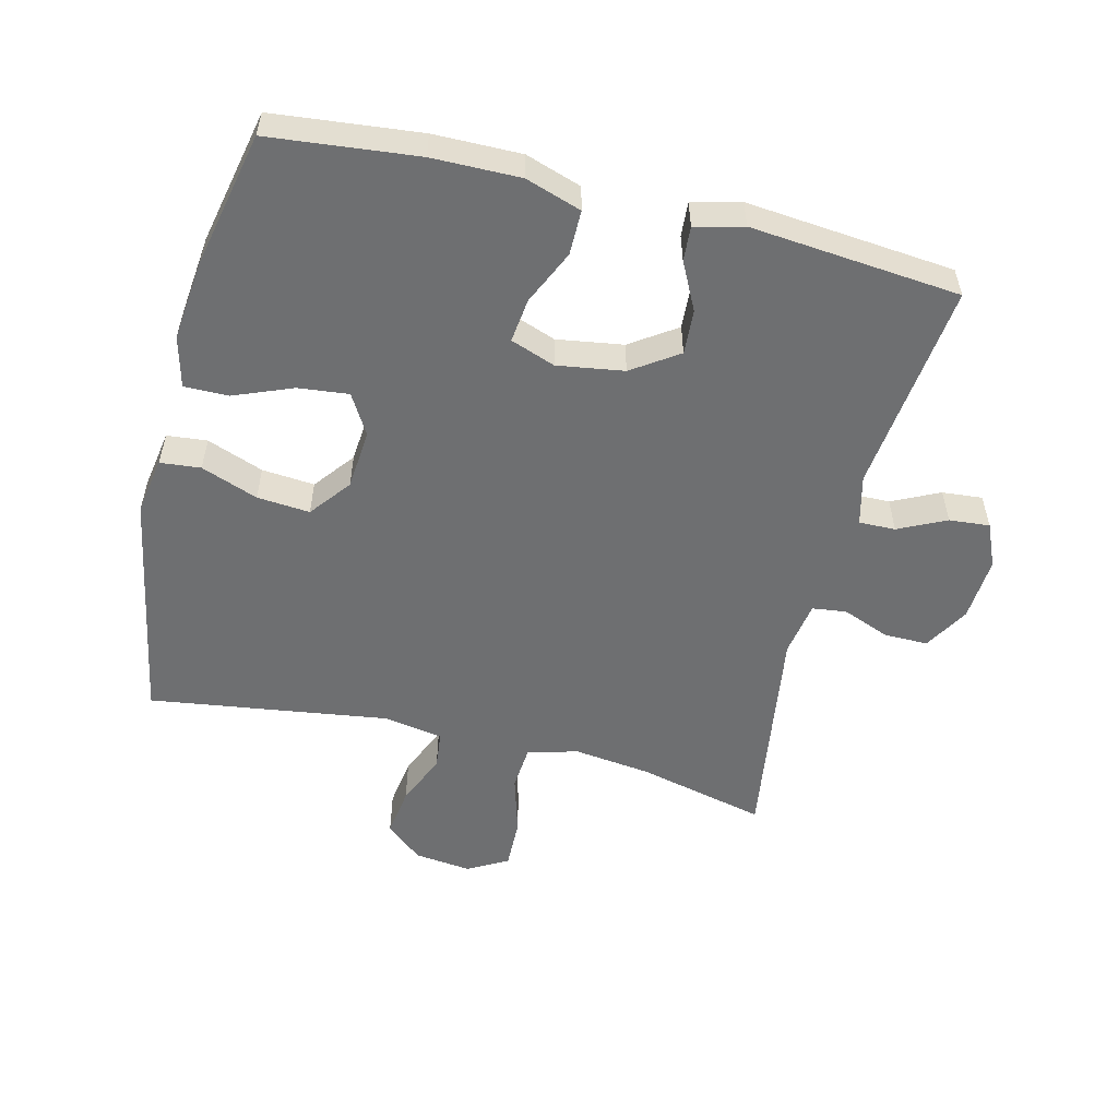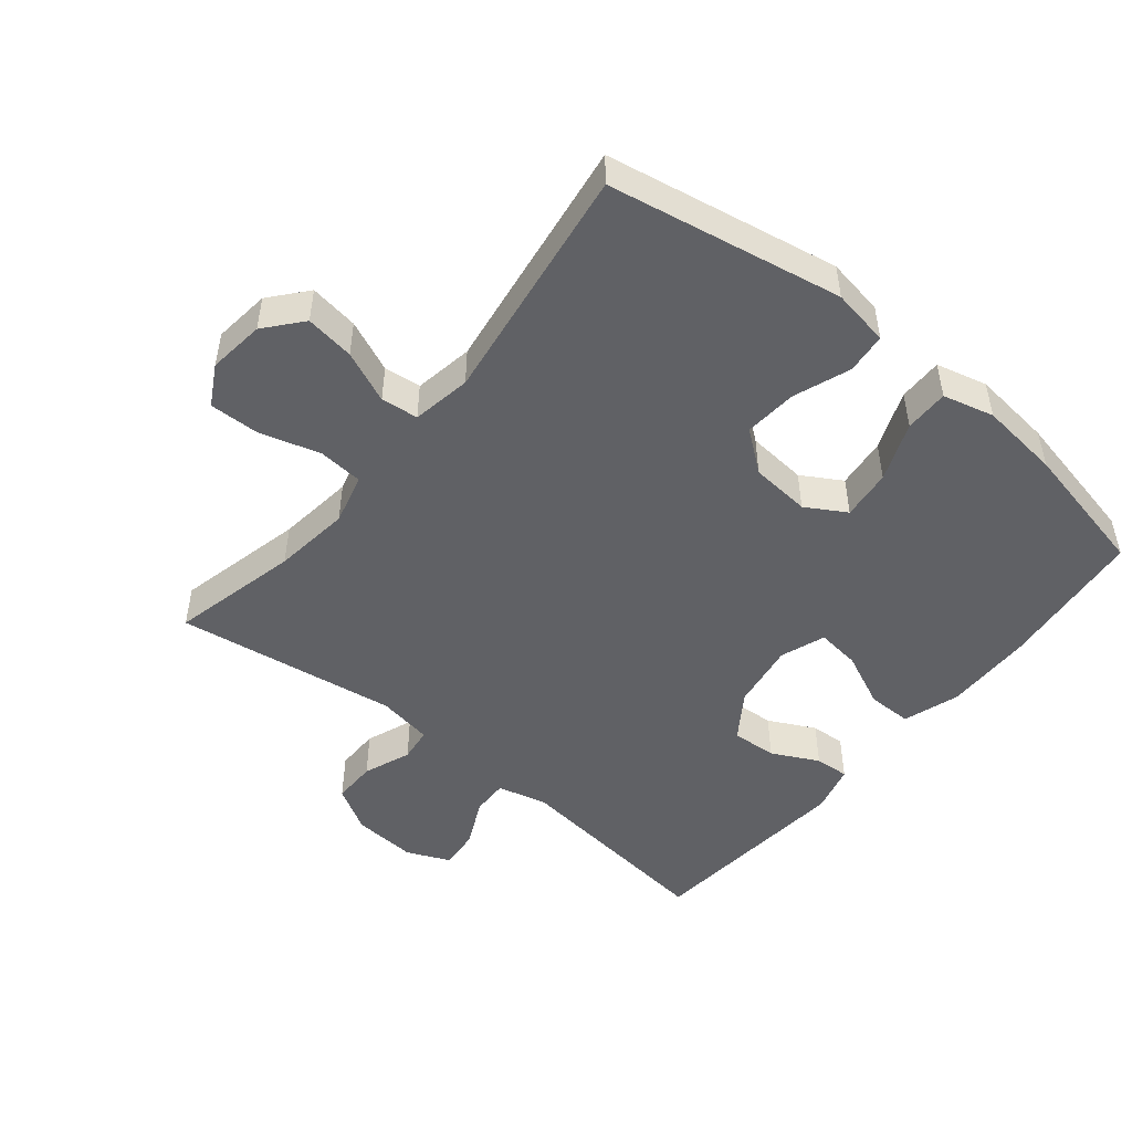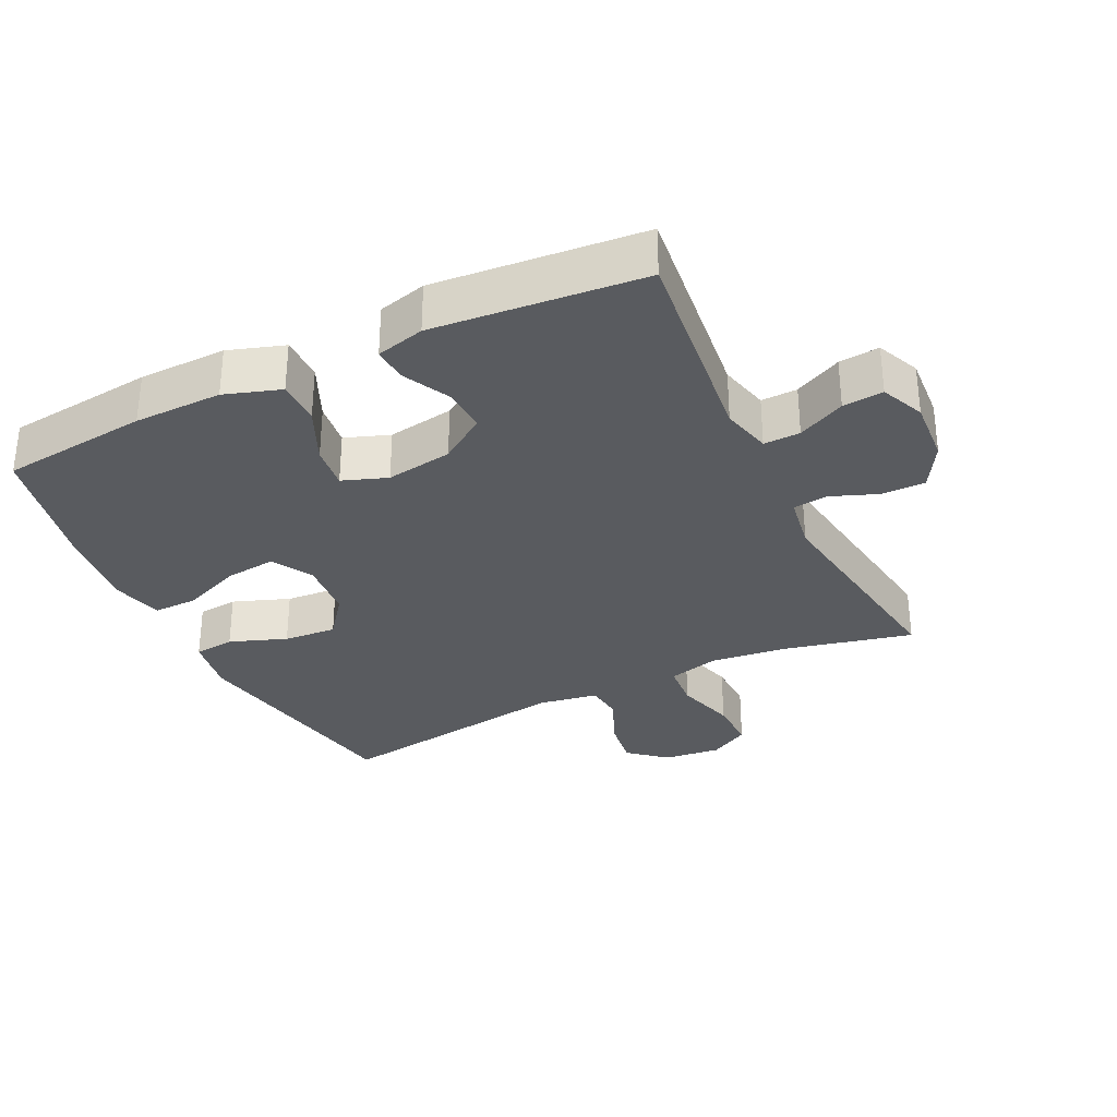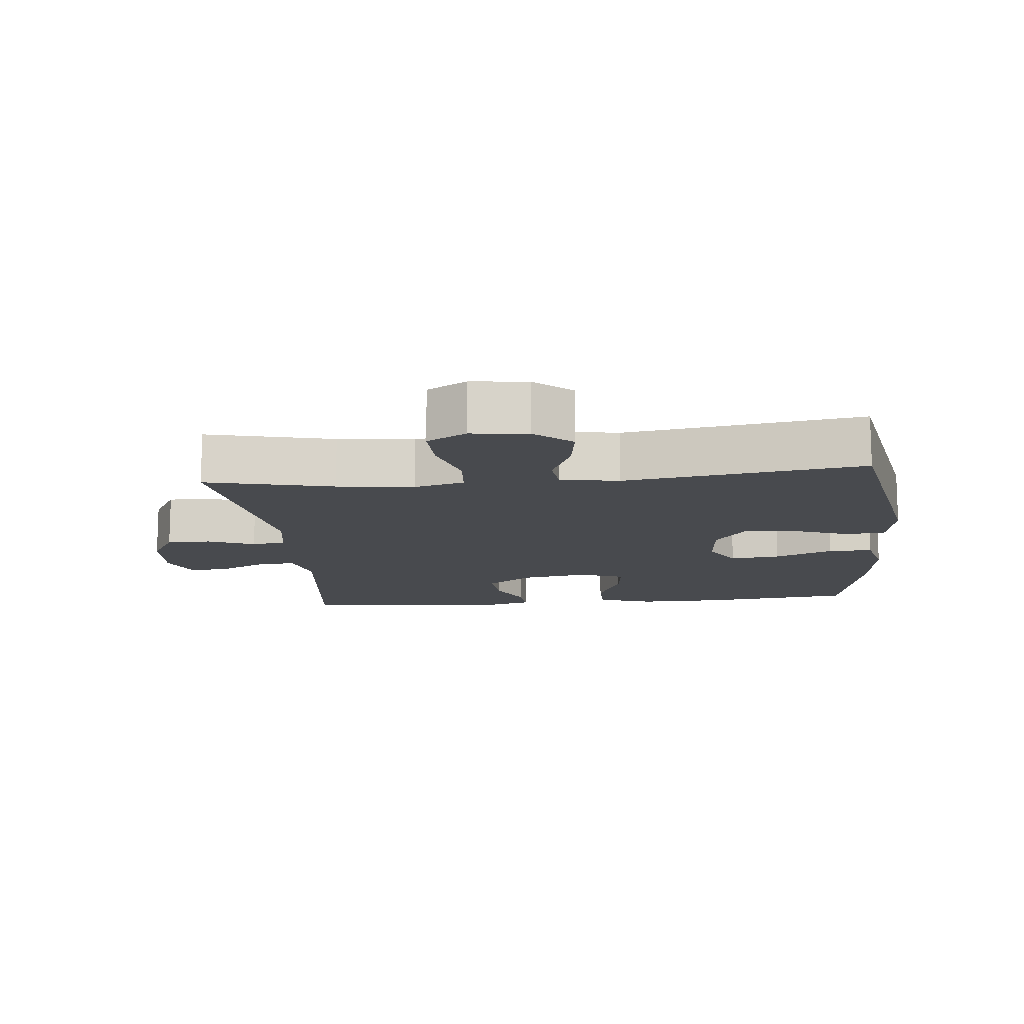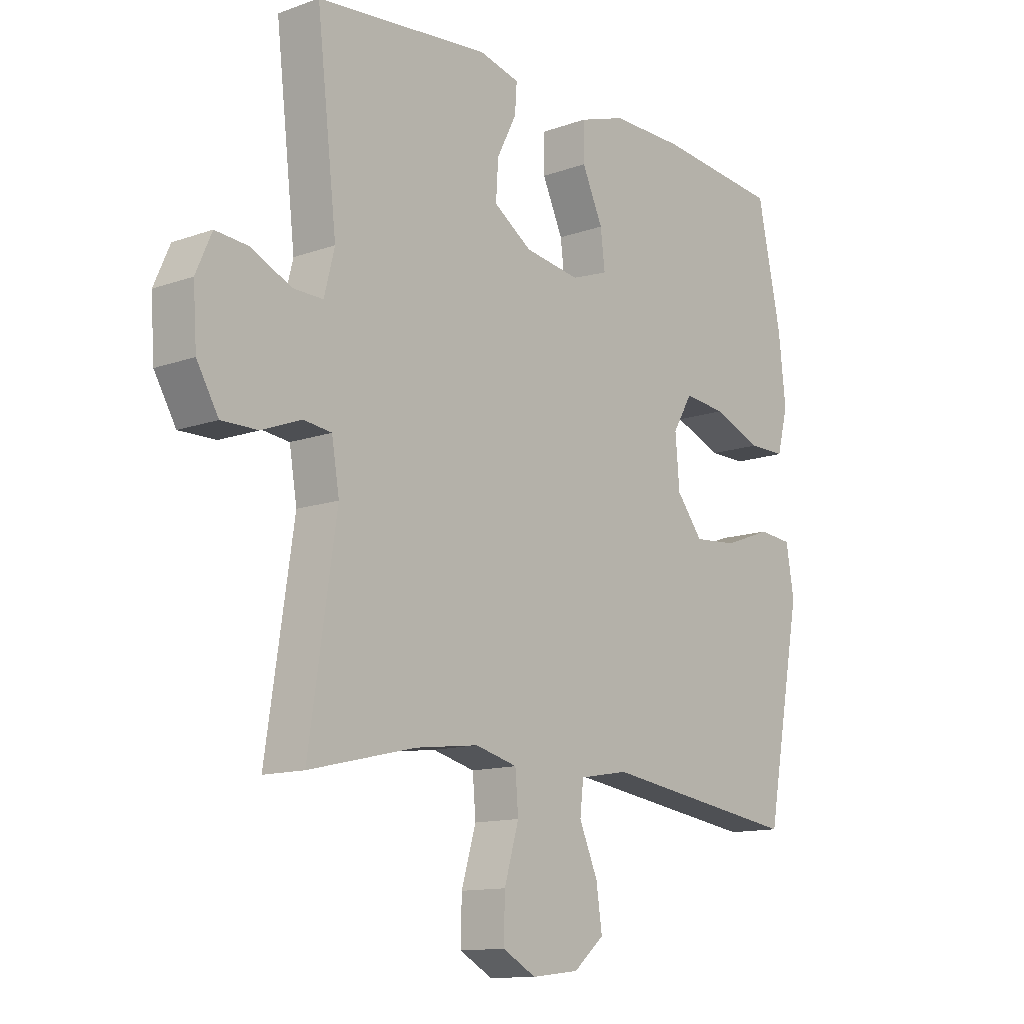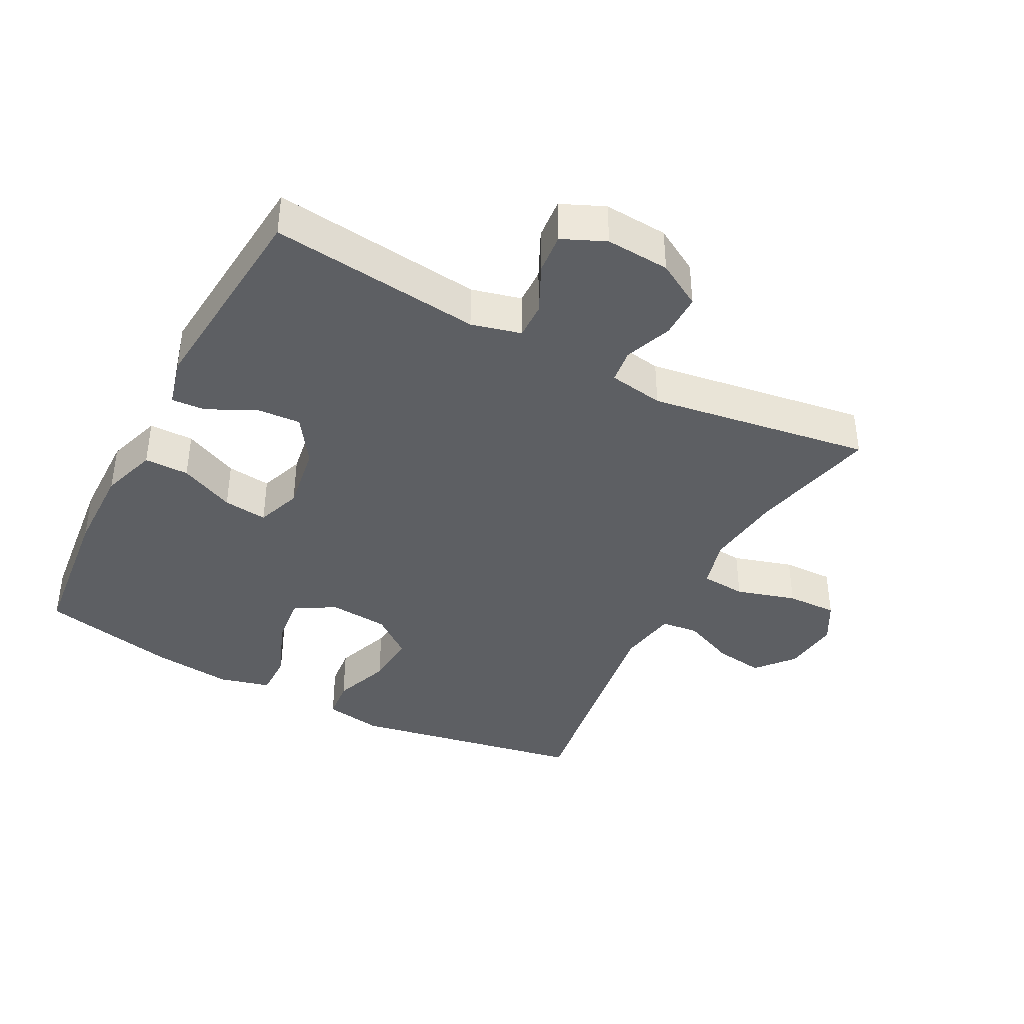
<metadata>
{"format":"obj","ext":"obj","renderer":"f3d","projection":"perspective","resolution":1024,"background":"white","views":[{"elev":-54.6,"azim":-14.0,"up":"+Y"},{"elev":-49.2,"azim":-129.3,"up":"+Y"},{"elev":-32.1,"azim":25.9,"up":"+Y"},{"elev":-13.3,"azim":-174.3,"up":"+Y"},{"elev":-12.5,"azim":130.1,"up":"+Z"},{"elev":-40.1,"azim":62.4,"up":"+Y"}]}
</metadata>
<code>
o path9270
v -0.5571 0.0375 0.3118
v -0.5706 0.0375 0.1875
v -0.5503 0.0375 0.1086
v -0.482 0.0375 0.1093
v -0.3911 0.0375 0.1458
v -0.3129 0.0375 0.1545
v -0.2762 0.0375 0.09268
v -0.284 0.0375 0.000122
v -0.3328 0.0375 -0.06266
v -0.4145 0.0375 -0.056
v -0.5023 0.0375 -0.02356
v -0.5648 0.0375 -0.0298
v -0.5798 0.0375 -0.119
v -0.5128 0.0375 -0.4805
v -0.1423 0.0375 -0.4267
v -0.05069 0.0375 -0.4424
v -0.04421 0.0375 -0.4999
v -0.0787 0.0375 -0.5802
v -0.08961 0.0375 -0.6563
v -0.03267 0.0375 -0.7044
v 0.05533 0.0375 -0.7146
v 0.1173 0.0375 -0.6803
v 0.1154 0.0375 -0.6021
v 0.08825 0.0375 -0.5097
v 0.09381 0.0375 -0.44
v 0.172 0.0375 -0.4196
v 0.2909 0.0375 -0.4341
v 0.4891 0.0375 -0.4805
v 0.438 0.0375 -0.1372
v 0.4519 0.0375 -0.05232
v 0.5047 0.0375 -0.04564
v 0.5779 0.0375 -0.0739
v 0.6456 0.0375 -0.07434
v 0.6859 0.0375 -0.004898
v 0.6925 0.0375 0.09383
v 0.6632 0.0375 0.1606
v 0.6007 0.0375 0.1549
v 0.5275 0.0375 0.1195
v 0.4713 0.0375 0.1181
v 0.452 0.0375 0.1949
v 0.4891 0.0375 0.5211
v 0.1655 0.0375 0.5507
v 0.09059 0.0375 0.5315
v 0.09419 0.0375 0.4784
v 0.1308 0.0375 0.4064
v 0.1352 0.0375 0.3367
v 0.06391 0.0375 0.2883
v -0.03907 0.0375 0.2723
v -0.1081 0.0375 0.2973
v -0.1 0.0375 0.3653
v -0.06143 0.0375 0.4502
v -0.06155 0.0375 0.519
v -0.1482 0.0375 0.5474
v -0.2841 0.0375 0.5457
v -0.5128 0.0375 0.5211
v -0.5571 -0.0375 0.3118
v -0.5706 -0.0375 0.1875
v -0.5503 -0.0375 0.1086
v -0.482 -0.0375 0.1093
v -0.3911 -0.0375 0.1458
v -0.3129 -0.0375 0.1545
v -0.2762 -0.0375 0.09268
v -0.284 -0.0375 0.000122
v -0.3328 -0.0375 -0.06266
v -0.4145 -0.0375 -0.056
v -0.5023 -0.0375 -0.02356
v -0.5648 -0.0375 -0.0298
v -0.5798 -0.0375 -0.119
v -0.5128 -0.0375 -0.4805
v -0.1423 -0.0375 -0.4267
v -0.05069 -0.0375 -0.4424
v -0.04421 -0.0375 -0.4999
v -0.0787 -0.0375 -0.5802
v -0.08961 -0.0375 -0.6563
v -0.03267 -0.0375 -0.7044
v 0.05533 -0.0375 -0.7146
v 0.1173 -0.0375 -0.6803
v 0.1154 -0.0375 -0.6021
v 0.08825 -0.0375 -0.5097
v 0.09381 -0.0375 -0.44
v 0.172 -0.0375 -0.4196
v 0.2909 -0.0375 -0.4341
v 0.4891 -0.0375 -0.4805
v 0.438 -0.0375 -0.1372
v 0.4519 -0.0375 -0.05232
v 0.5047 -0.0375 -0.04564
v 0.5779 -0.0375 -0.0739
v 0.6456 -0.0375 -0.07434
v 0.6859 -0.0375 -0.004898
v 0.6925 -0.0375 0.09383
v 0.6632 -0.0375 0.1606
v 0.6007 -0.0375 0.1549
v 0.5275 -0.0375 0.1195
v 0.4713 -0.0375 0.1181
v 0.452 -0.0375 0.1949
v 0.4891 -0.0375 0.5211
v 0.1655 -0.0375 0.5507
v 0.09059 -0.0375 0.5315
v 0.09419 -0.0375 0.4784
v 0.1308 -0.0375 0.4064
v 0.1352 -0.0375 0.3367
v 0.06391 -0.0375 0.2883
v -0.03907 -0.0375 0.2723
v -0.1081 -0.0375 0.2973
v -0.1 -0.0375 0.3653
v -0.06143 -0.0375 0.4502
v -0.06155 -0.0375 0.519
v -0.1482 -0.0375 0.5474
v -0.2841 -0.0375 0.5457
v -0.5128 -0.0375 0.5211
v 0.1655 0.0375 0.5507
v 0.09059 0.0375 0.5315
v 0.09059 0.0375 0.5315
v -0.06155 0.0375 0.519
v -0.06155 0.0375 0.519
v -0.1482 0.0375 0.5474
v -0.2841 0.0375 0.5457
v 0.4891 0.0375 0.5211
v 0.4891 0.0375 0.5211
v 0.09419 0.0375 0.4784
v -0.5128 0.0375 0.5211
v -0.5128 0.0375 0.5211
v -0.06143 0.0375 0.4502
v 0.1308 0.0375 0.4064
v -0.1 0.0375 0.3653
v -0.5571 0.0375 0.3118
v 0.1352 0.0375 0.3367
v -0.1081 0.0375 0.2973
v -0.1081 0.0375 0.2973
v 0.06391 0.0375 0.2883
v 0.452 0.0375 0.1949
v -0.5706 0.0375 0.1875
v -0.03907 0.0375 0.2723
v 0.4713 0.0375 0.1181
v 0.4713 0.0375 0.1181
v -0.3911 0.0375 0.1458
v -0.3129 0.0375 0.1545
v -0.3129 0.0375 0.1545
v -0.5503 0.0375 0.1086
v -0.5503 0.0375 0.1086
v 0.6925 0.0375 0.09383
v 0.6632 0.0375 0.1606
v 0.6632 0.0375 0.1606
v 0.6007 0.0375 0.1549
v 0.5275 0.0375 0.1195
v -0.2762 0.0375 0.09268
v -0.482 0.0375 0.1093
v 0.6859 0.0375 -0.004898
v -0.284 0.0375 0.000122
v -0.3328 0.0375 -0.06266
v 0.6456 0.0375 -0.07434
v 0.6456 0.0375 -0.07434
v -0.4145 0.0375 -0.056
v -0.5023 0.0375 -0.02356
v -0.5648 0.0375 -0.0298
v -0.5648 0.0375 -0.0298
v -0.5798 0.0375 -0.119
v 0.5779 0.0375 -0.0739
v 0.5047 0.0375 -0.04564
v 0.4519 0.0375 -0.05232
v 0.4519 0.0375 -0.05232
v 0.438 0.0375 -0.1372
v 0.4891 0.0375 -0.4805
v 0.4891 0.0375 -0.4805
v 0.2909 0.0375 -0.4341
v 0.172 0.0375 -0.4196
v 0.09381 0.0375 -0.44
v 0.09381 0.0375 -0.44
v -0.1423 0.0375 -0.4267
v -0.05069 0.0375 -0.4424
v -0.05069 0.0375 -0.4424
v 0.08825 0.0375 -0.5097
v -0.04421 0.0375 -0.4999
v -0.5128 0.0375 -0.4805
v -0.5128 0.0375 -0.4805
v -0.0787 0.0375 -0.5802
v 0.1154 0.0375 -0.6021
v -0.08961 0.0375 -0.6563
v 0.1173 0.0375 -0.6803
v 0.1173 0.0375 -0.6803
v -0.03267 0.0375 -0.7044
v 0.05533 0.0375 -0.7146
v 0.1655 -0.0375 0.5507
v 0.09059 -0.0375 0.5315
v 0.09059 -0.0375 0.5315
v -0.06155 -0.0375 0.519
v -0.06155 -0.0375 0.519
v -0.1482 -0.0375 0.5474
v -0.2841 -0.0375 0.5457
v 0.4891 -0.0375 0.5211
v 0.4891 -0.0375 0.5211
v 0.09419 -0.0375 0.4784
v -0.5128 -0.0375 0.5211
v -0.5128 -0.0375 0.5211
v -0.06143 -0.0375 0.4502
v 0.1308 -0.0375 0.4064
v -0.1 -0.0375 0.3653
v -0.5571 -0.0375 0.3118
v 0.1352 -0.0375 0.3367
v -0.1081 -0.0375 0.2973
v -0.1081 -0.0375 0.2973
v 0.06391 -0.0375 0.2883
v 0.452 -0.0375 0.1949
v -0.5706 -0.0375 0.1875
v -0.03907 -0.0375 0.2723
v 0.4713 -0.0375 0.1181
v 0.4713 -0.0375 0.1181
v -0.3911 -0.0375 0.1458
v -0.3129 -0.0375 0.1545
v -0.3129 -0.0375 0.1545
v -0.5503 -0.0375 0.1086
v -0.5503 -0.0375 0.1086
v 0.6925 -0.0375 0.09383
v 0.6632 -0.0375 0.1606
v 0.6632 -0.0375 0.1606
v 0.6007 -0.0375 0.1549
v 0.5275 -0.0375 0.1195
v -0.2762 -0.0375 0.09268
v -0.482 -0.0375 0.1093
v 0.6859 -0.0375 -0.004898
v -0.284 -0.0375 0.000122
v -0.3328 -0.0375 -0.06266
v 0.6456 -0.0375 -0.07434
v 0.6456 -0.0375 -0.07434
v -0.4145 -0.0375 -0.056
v -0.5023 -0.0375 -0.02356
v -0.5648 -0.0375 -0.0298
v -0.5648 -0.0375 -0.0298
v -0.5798 -0.0375 -0.119
v 0.5779 -0.0375 -0.0739
v 0.5047 -0.0375 -0.04564
v 0.4519 -0.0375 -0.05232
v 0.4519 -0.0375 -0.05232
v 0.438 -0.0375 -0.1372
v 0.4891 -0.0375 -0.4805
v 0.4891 -0.0375 -0.4805
v 0.2909 -0.0375 -0.4341
v 0.172 -0.0375 -0.4196
v 0.09381 -0.0375 -0.44
v 0.09381 -0.0375 -0.44
v -0.1423 -0.0375 -0.4267
v -0.05069 -0.0375 -0.4424
v -0.05069 -0.0375 -0.4424
v 0.08825 -0.0375 -0.5097
v -0.04421 -0.0375 -0.4999
v -0.5128 -0.0375 -0.4805
v -0.5128 -0.0375 -0.4805
v -0.0787 -0.0375 -0.5802
v 0.1154 -0.0375 -0.6021
v -0.08961 -0.0375 -0.6563
v 0.1173 -0.0375 -0.6803
v 0.1173 -0.0375 -0.6803
v -0.03267 -0.0375 -0.7044
v 0.05533 -0.0375 -0.7146
f 206 202 232
f 195 188 197
f 220 217 230
f 209 200 189
f 186 188 195
f 229 226 227
f 193 198 189
f 246 225 229
f 198 208 209
f 217 213 216
f 190 199 203
f 223 220 230
f 244 248 249
f 234 238 237
f 189 197 188
f 219 204 211
f 234 202 238
f 246 222 225
f 204 208 198
f 214 216 213
f 231 206 232
f 206 203 202
f 218 221 205
f 239 242 245
f 190 196 199
f 248 253 249
f 238 221 239
f 197 189 200
f 200 209 218
f 253 248 250
f 217 206 231
f 192 183 184
f 208 204 219
f 196 183 192
f 200 218 205
f 241 221 222
f 209 189 198
f 242 221 241
f 232 202 234
f 239 245 244
f 239 221 242
f 248 244 245
f 241 222 246
f 229 225 226
f 202 221 238
f 230 217 231
f 183 196 190
f 234 237 235
f 205 221 202
f 213 217 220
f 249 254 251
f 249 253 254
f 203 199 202
f 42 113 185 97
f 115 53 108 187
f 53 54 109 108
f 119 42 97 191
f 43 44 99 98
f 54 122 194 109
f 51 52 107 106
f 44 45 100 99
f 50 51 106 105
f 55 1 56 110
f 45 46 101 100
f 129 50 105 201
f 46 47 102 101
f 40 41 96 95
f 1 2 57 56
f 48 49 104 103
f 47 48 103 102
f 135 40 95 207
f 5 138 210 60
f 2 140 212 57
f 35 143 215 90
f 36 37 92 91
f 37 38 93 92
f 6 7 62 61
f 4 5 60 59
f 3 4 59 58
f 38 39 94 93
f 34 35 90 89
f 7 8 63 62
f 8 9 64 63
f 152 34 89 224
f 10 11 66 65
f 11 156 228 66
f 12 13 68 67
f 32 33 88 87
f 31 32 87 86
f 161 31 86 233
f 29 30 85 84
f 9 10 65 64
f 164 29 84 236
f 27 28 83 82
f 26 27 82 81
f 168 26 81 240
f 15 171 243 70
f 24 25 80 79
f 16 17 72 71
f 175 15 70 247
f 13 14 69 68
f 17 18 73 72
f 23 24 79 78
f 18 19 74 73
f 180 23 78 252
f 19 20 75 74
f 21 22 77 76
f 20 21 76 75
f 134 160 130
f 123 125 116
f 148 158 145
f 137 117 128
f 114 123 116
f 157 155 154
f 121 117 126
f 174 157 153
f 126 137 136
f 145 144 141
f 118 131 127
f 151 158 148
f 172 177 176
f 162 165 166
f 117 116 125
f 147 139 132
f 162 166 130
f 174 153 150
f 132 126 136
f 142 141 144
f 159 160 134
f 134 130 131
f 146 133 149
f 167 173 170
f 118 127 124
f 176 177 181
f 166 167 149
f 125 128 117
f 128 146 137
f 181 178 176
f 145 159 134
f 120 112 111
f 136 147 132
f 124 120 111
f 128 133 146
f 169 150 149
f 137 126 117
f 170 169 149
f 160 162 130
f 167 172 173
f 167 170 149
f 176 173 172
f 169 174 150
f 157 154 153
f 130 166 149
f 158 159 145
f 111 118 124
f 162 163 165
f 133 130 149
f 141 148 145
f 177 179 182
f 177 182 181
f 131 130 127

</code>
